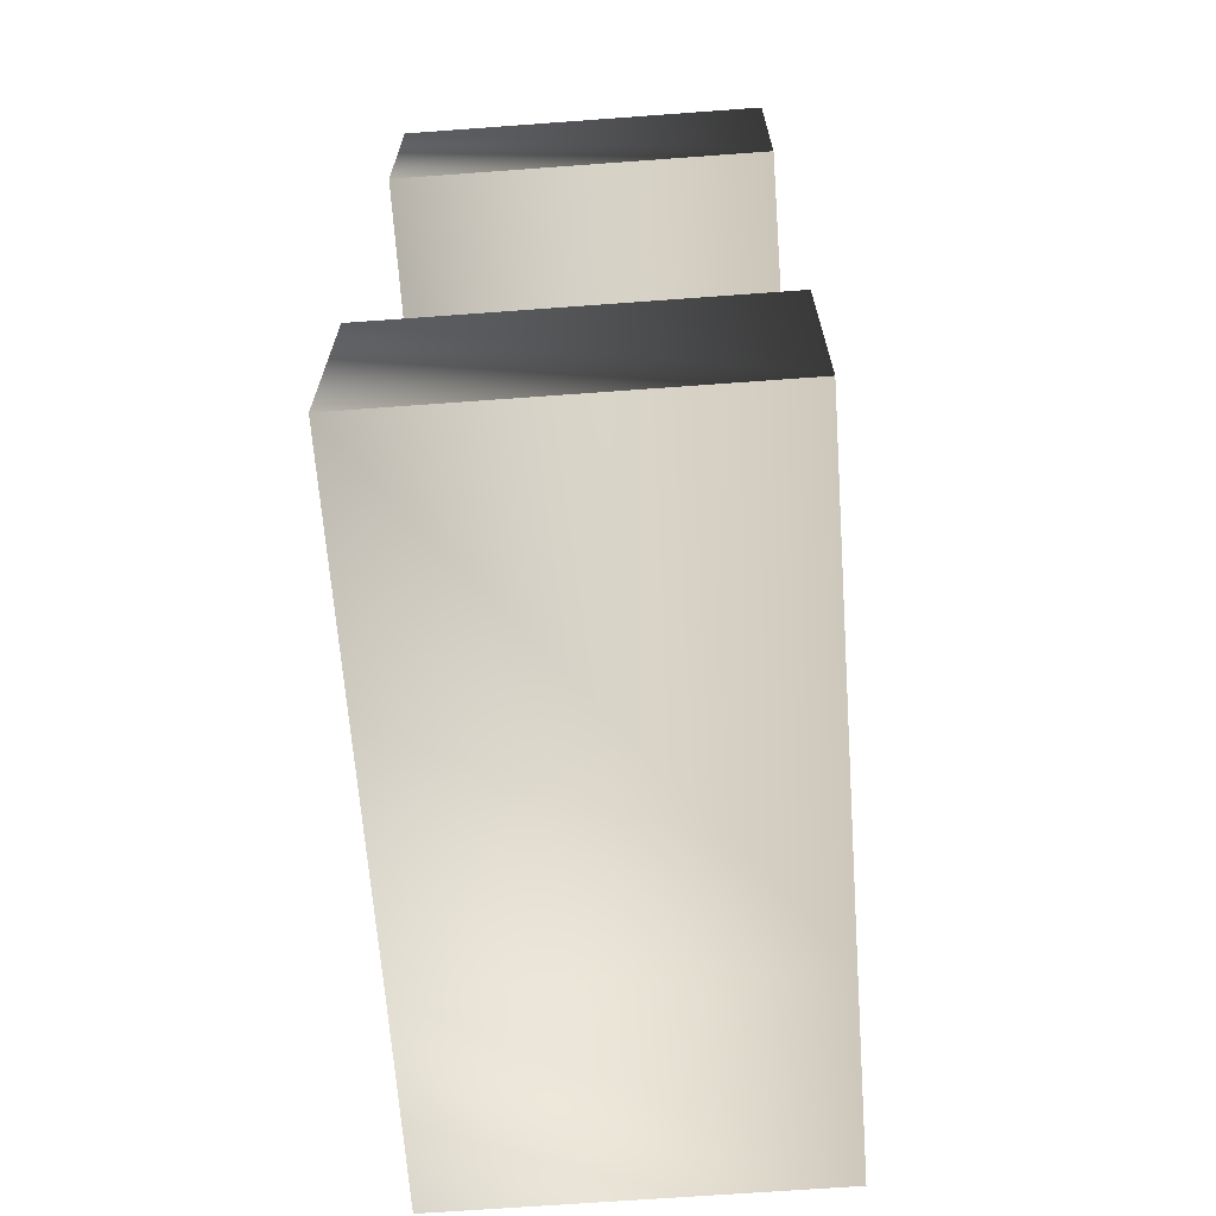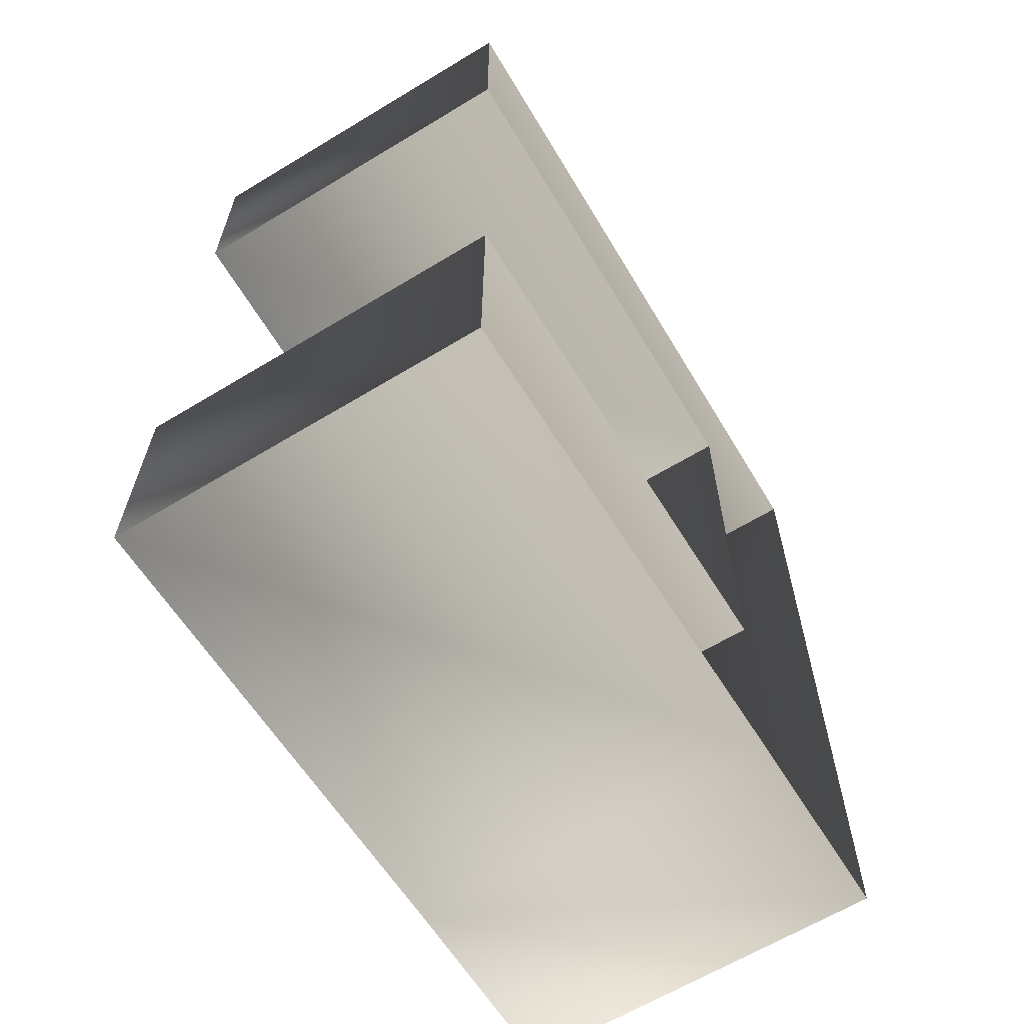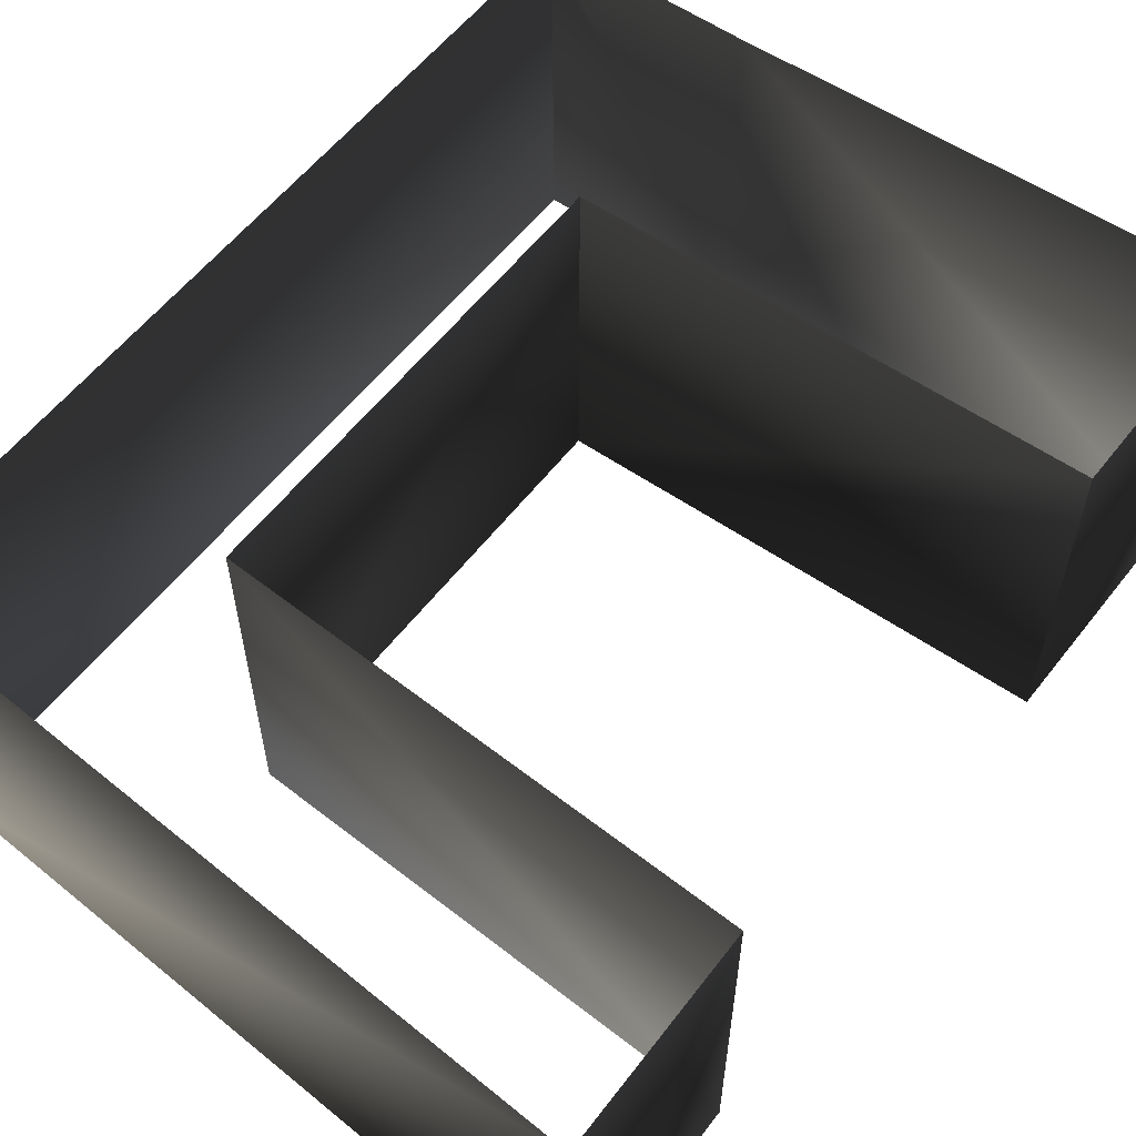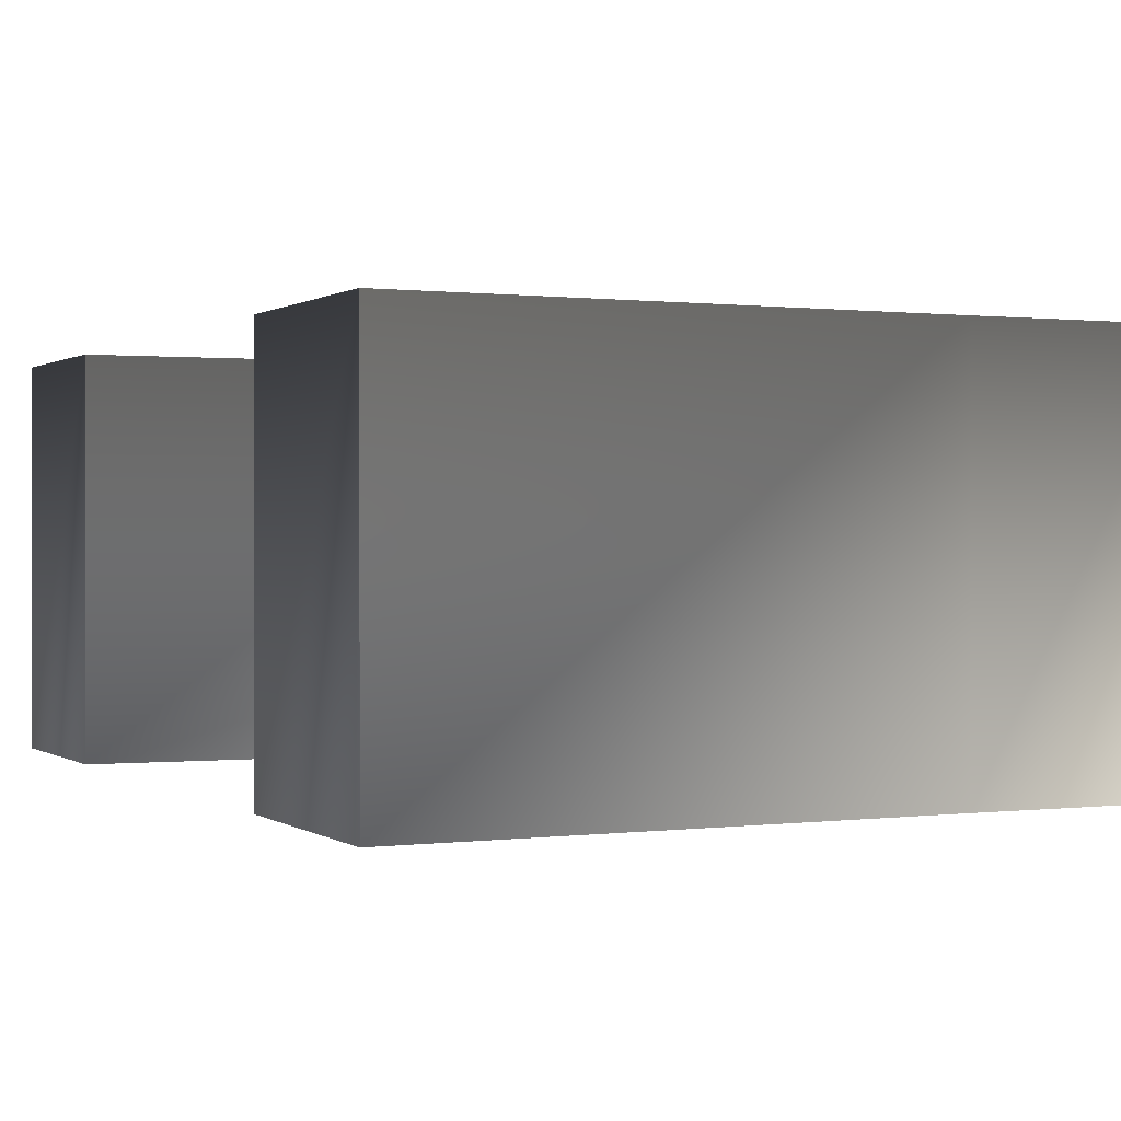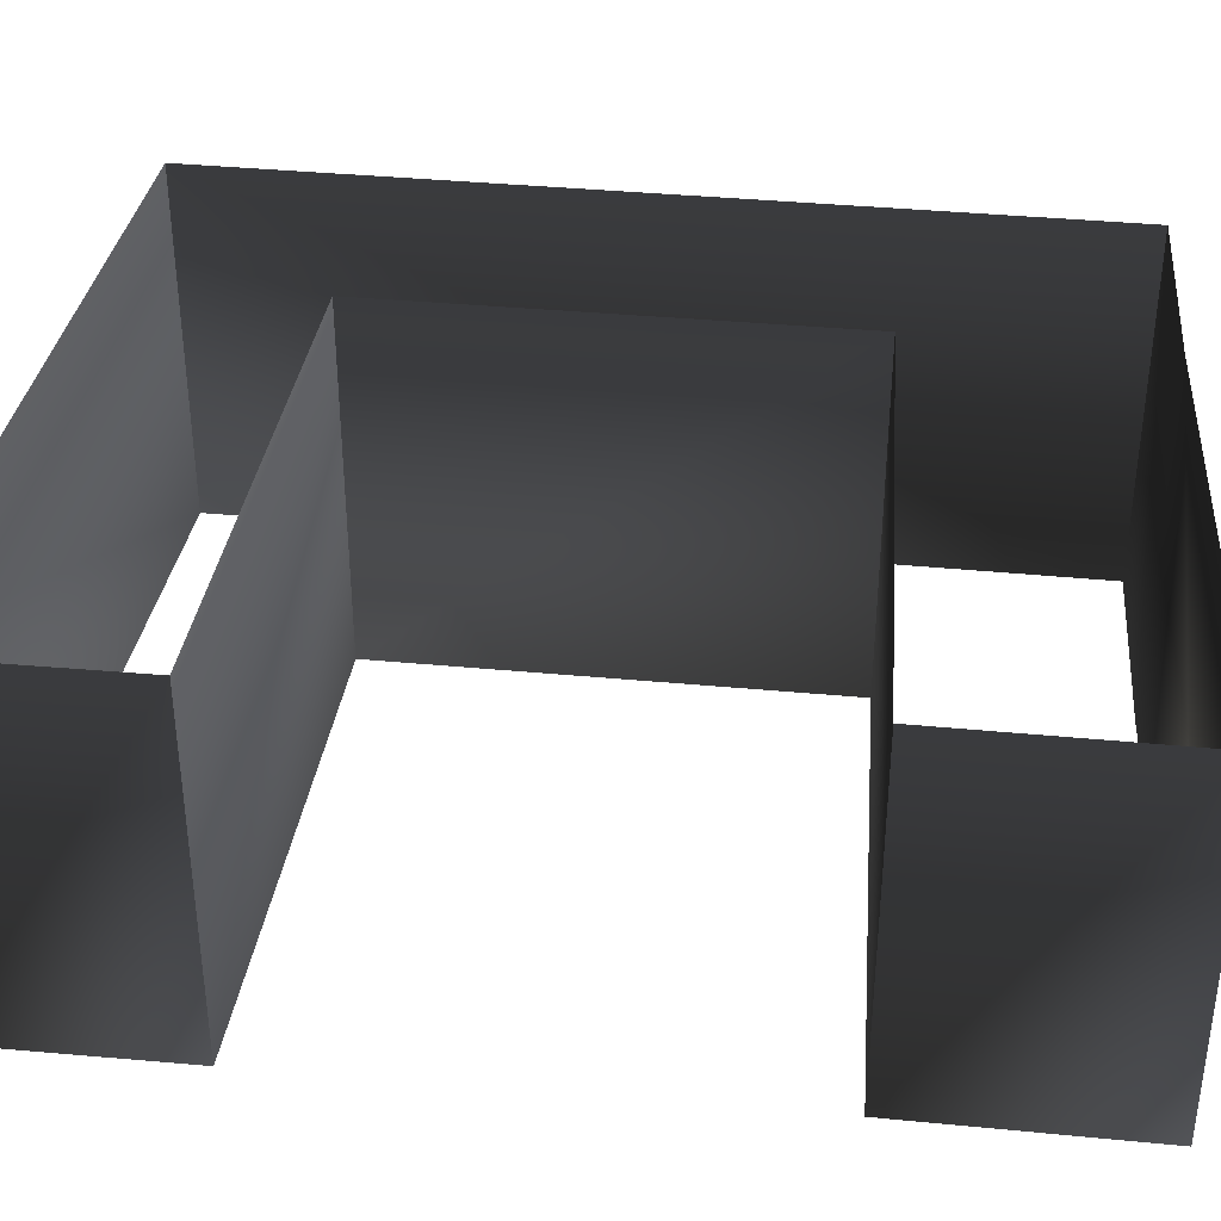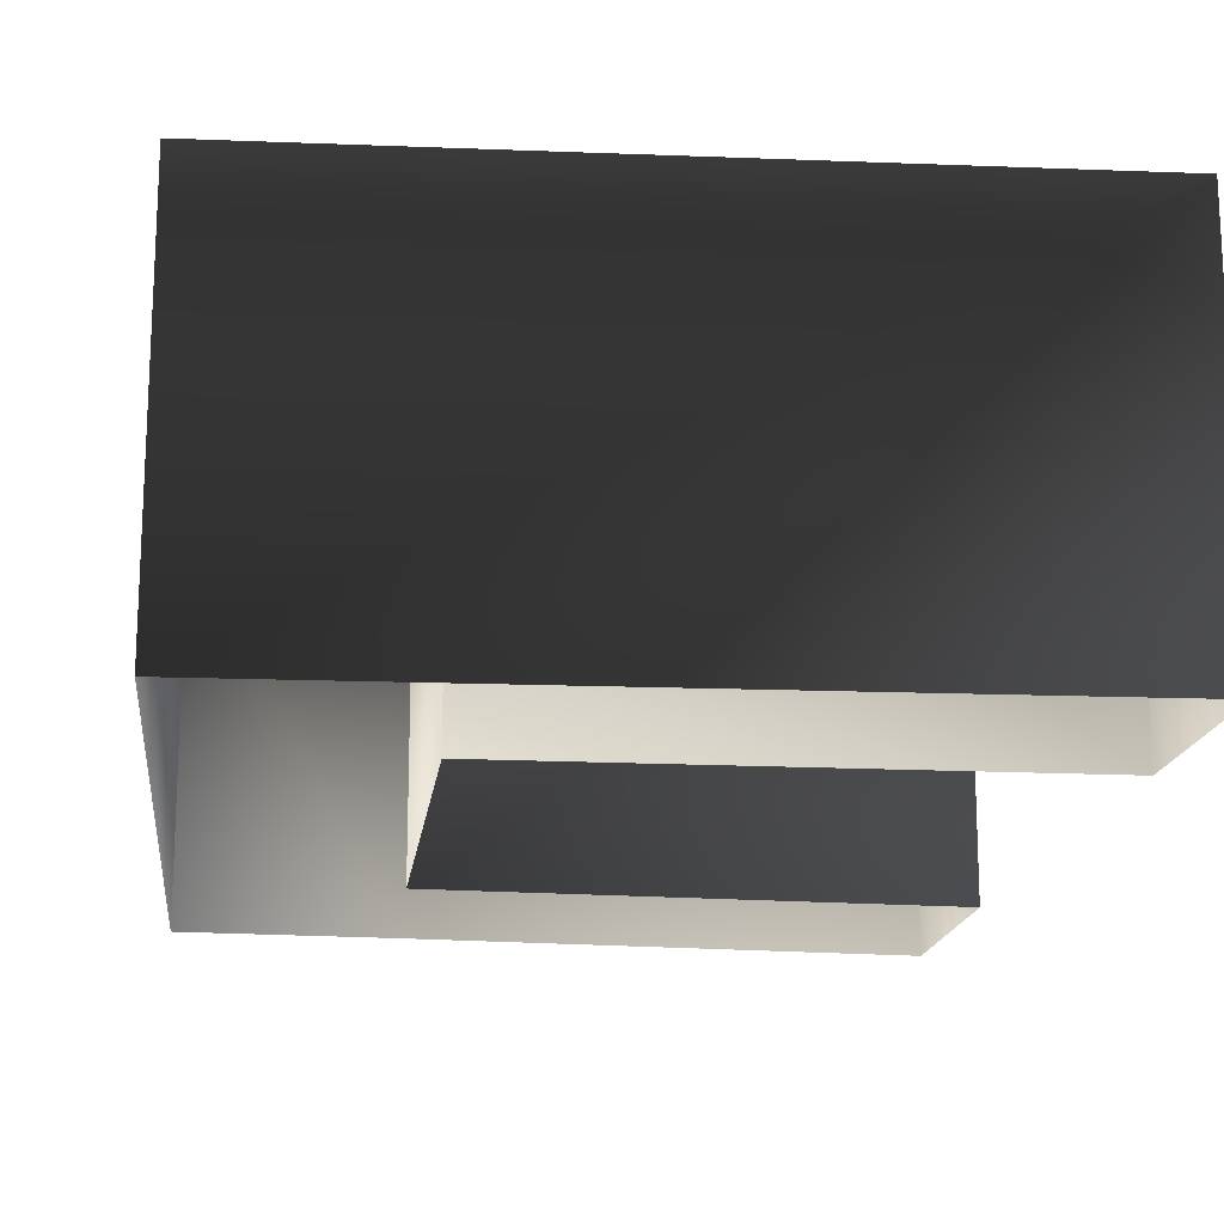
<metadata>
{"format":"obj","ext":"obj","renderer":"f3d","projection":"perspective","resolution":1024,"background":"white","views":[{"elev":-67.9,"azim":-85.8,"up":"+Y"},{"elev":-63.9,"azim":-58.6,"up":"+Y"},{"elev":58.6,"azim":-142.7,"up":"+Z"},{"elev":0.5,"azim":-23.9,"up":"+Z"},{"elev":36.6,"azim":-83.3,"up":"+Z"},{"elev":-16.8,"azim":172.8,"up":"+Z"}]}
</metadata>
<code>
v -29.69 -35.88 20.09
v -29.69 -35.88 -14.17
v 15.85 -33.24 20.09
v 15.85 -33.24 -14.17
v 34.96 -32.62 20.09
v 34.96 -32.62 -14.17
v 34.96 -32.62 20.09
v 34.96 -32.62 -14.17
v 35.83 47.24 20.09
v 35.83 47.24 -14.17
v 35.83 47.24 20.09
v 35.83 47.24 -14.17
v -30.06 50.42 20.09
v -30.06 50.42 -14.17
v -29.5 -13.95 20.09
v -29.5 -13.95 -14.17
v -29.69 -35.88 20.09
v -29.69 -35.88 -14.17
v -30.06 50.42 20.09
v -30.06 50.42 -14.17
v -29.99 31.09 20.09
v -29.99 31.09 -14.17
v 16.53 -12.2 20.09
v 16.53 -12.2 -14.17
v -29.5 -13.95 20.09
v -29.5 -13.95 -14.17
v 16.77 29.86 20.09
v 16.77 29.86 -14.17
v 16.53 -12.2 20.09
v 16.53 -12.2 -14.17
v -29.99 31.09 20.09
v -29.99 31.09 -14.17
v 16.77 29.86 20.09
v 16.77 29.86 -14.17
g bild181.001_38283_42
f 1 3 2
f 2 3 4
f 3 5 4
f 4 5 6
f 7 9 8
f 8 9 10
f 11 13 12
f 12 13 14
f 15 17 16
f 16 17 18
f 19 21 20
f 20 21 22
f 23 25 24
f 24 25 26
f 27 29 28
f 28 29 30
f 31 33 32
f 32 33 34

</code>
